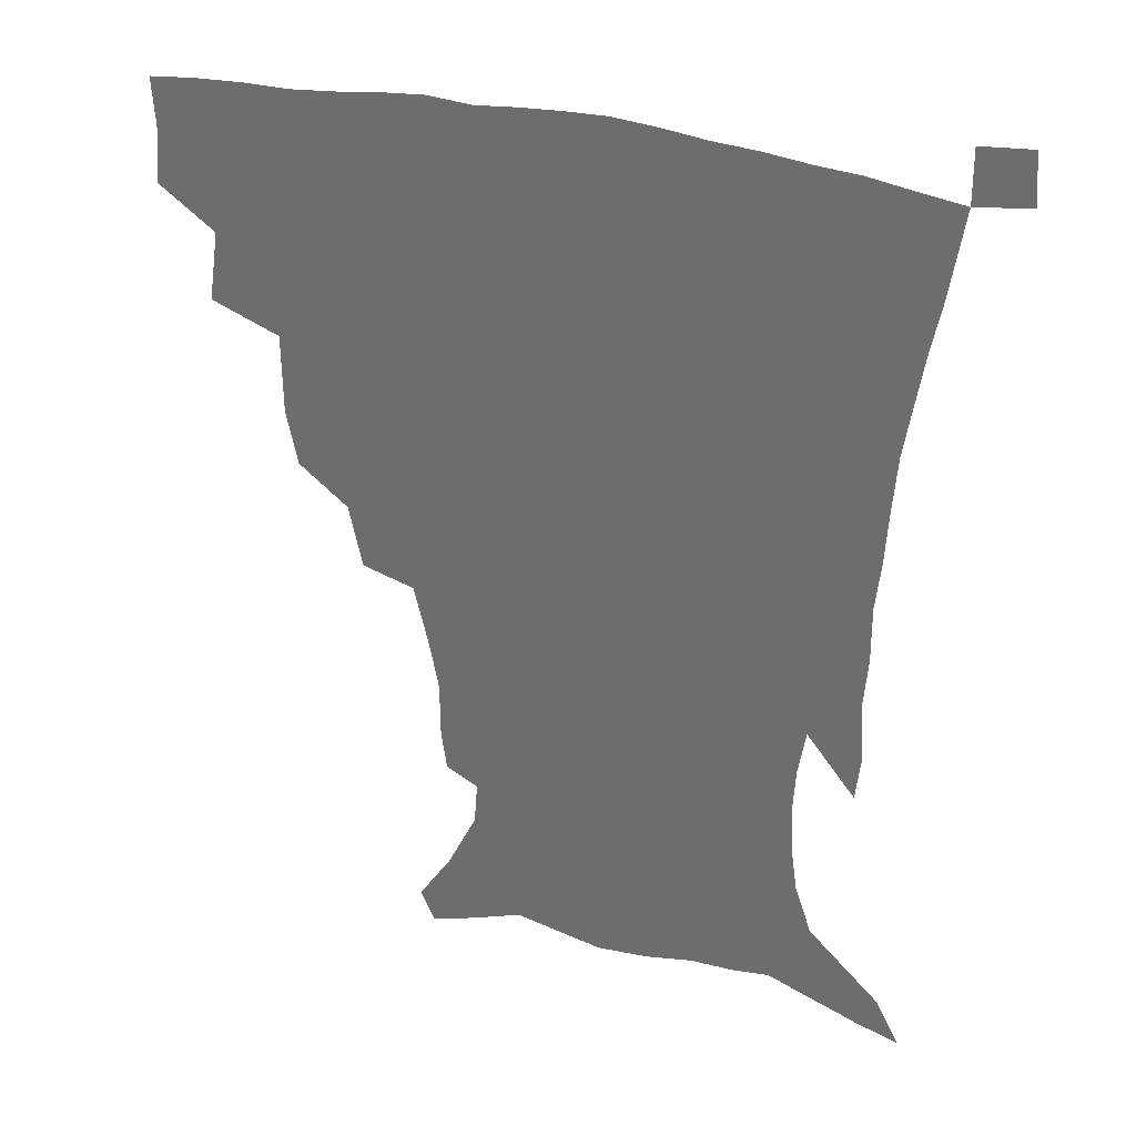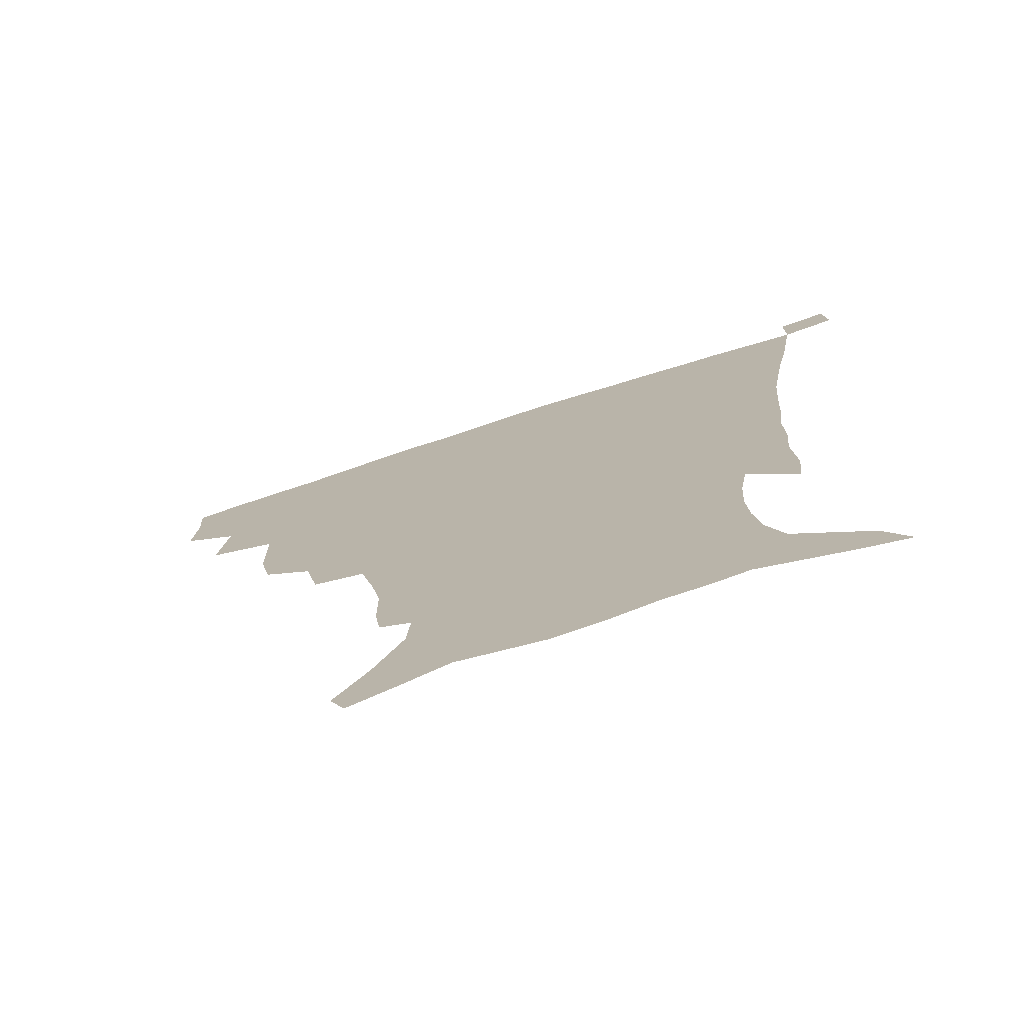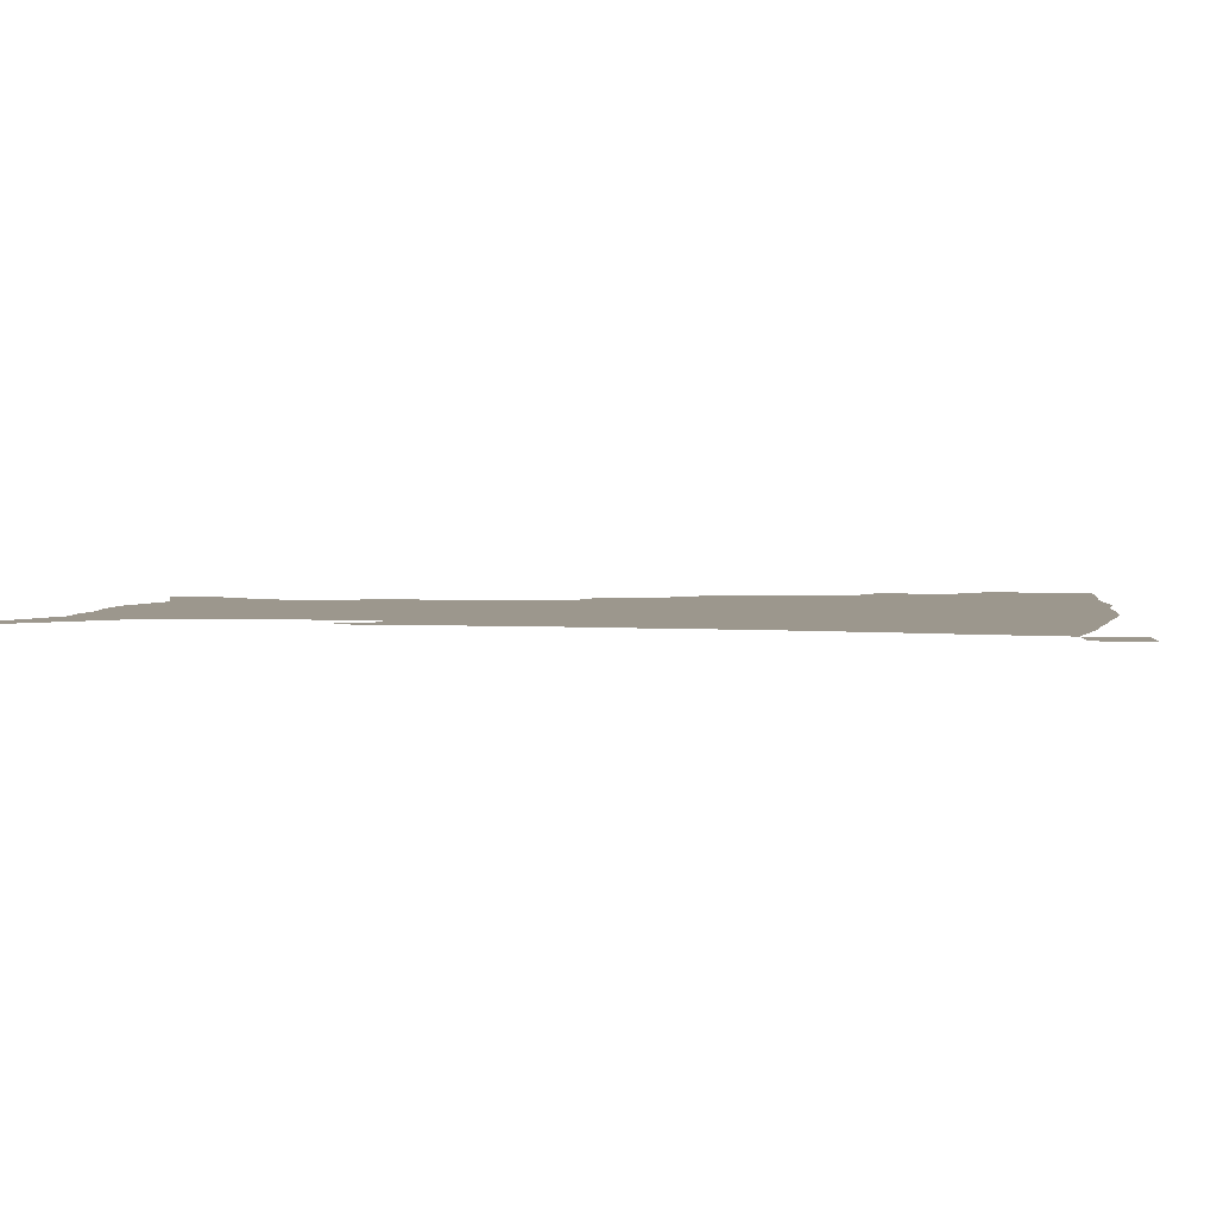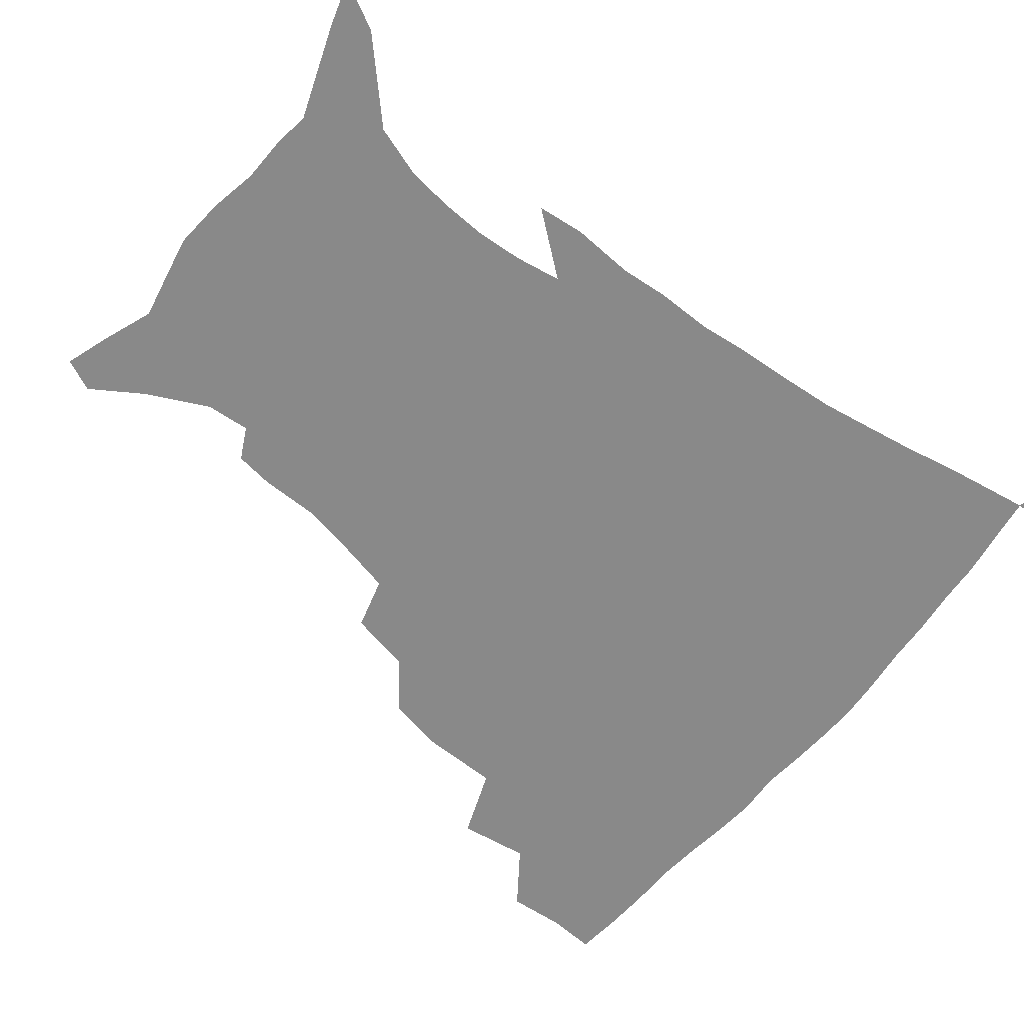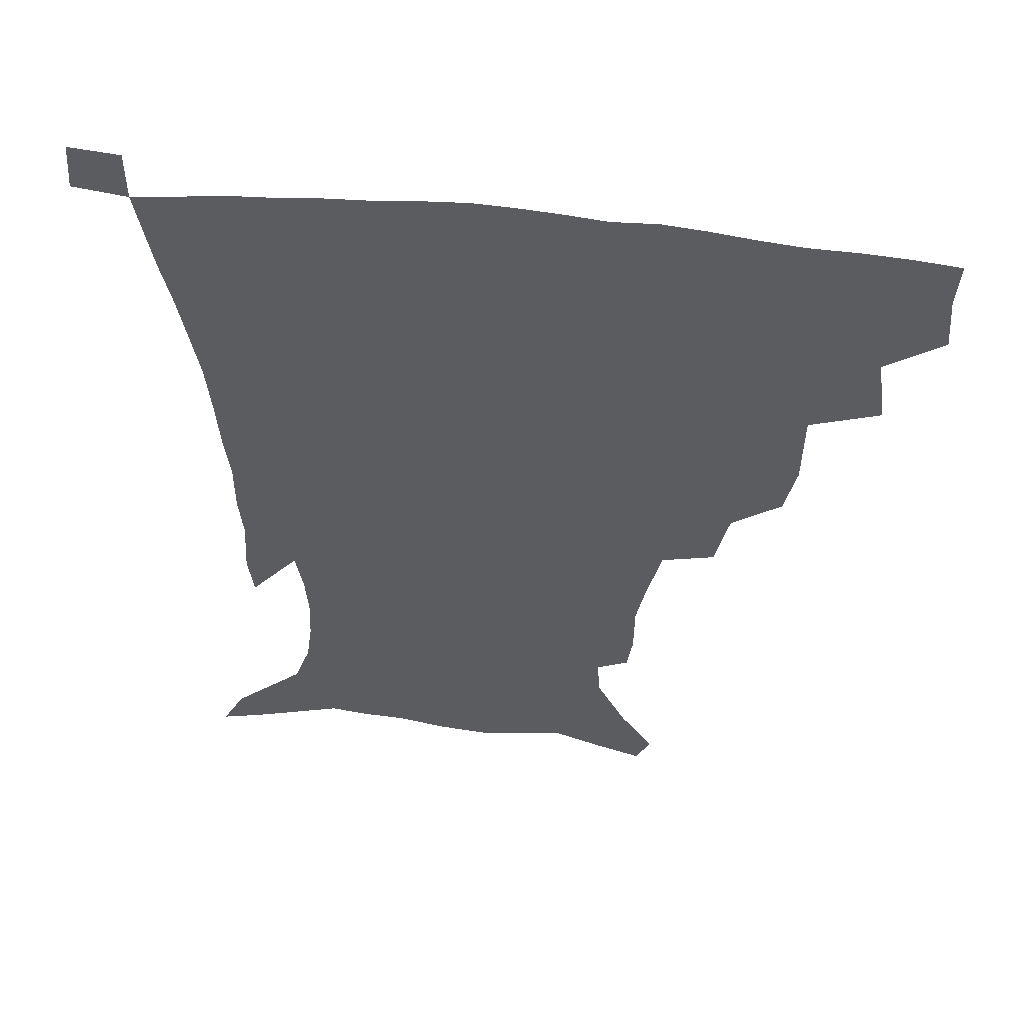
<metadata>
{"format":"obj","ext":"obj","renderer":"f3d","projection":"perspective","resolution":1024,"background":"white","views":[{"elev":32.6,"azim":20.8,"up":"+Y"},{"elev":-75.0,"azim":17.9,"up":"+Y"},{"elev":2.9,"azim":100.4,"up":"+Z"},{"elev":-63.2,"azim":51.5,"up":"+Z"},{"elev":54.0,"azim":-173.0,"up":"+Y"}]}
</metadata>
<code>
v 436.1 398.7 0
v 437.7 417.7 0
v 436.6 433.7 0
v 451.6 361.4 0
v 455.1 385 0
v 454.1 402.2 0
v 453.4 418.6 0
v 452.1 435.3 0
v 478.8 307.1 0
v 474.9 325.5 0
v 474.7 352.6 0
v 473.2 371.6 0
v 472.4 388.8 0
v 470.4 404.3 0
v 468.9 420.1 0
v 467.6 436.1 0
v 500 273 0
v 495.4 294.3 0
v 493.1 317.9 0
v 491.1 338 0
v 490.8 359.8 0
v 489.3 375.9 0
v 487.7 391 0
v 486 405.9 0
v 484.7 420.9 0
v 483.7 436.3 0
v 527.8 198.1 0
v 525.9 211.2 0
v 525.8 230.6 0
v 522.7 247 0
v 517.7 268.1 0
v 512.4 287.2 0
v 511.2 313.3 0
v 508.7 330 0
v 506.3 345.7 0
v 505.3 362.9 0
v 503.9 378.1 0
v 502.3 392.6 0
v 500.8 407.2 0
v 499.6 422 0
v 498.5 437.7 0
v 516.1 139.4 0
v 527.5 157 0
v 537.5 177.7 0
v 538.6 192.5 0
v 538.6 212.2 0
v 536.9 227.2 0
v 535 244.4 0
v 531.7 262.1 0
v 528.1 279.4 0
v 524.8 296.6 0
v 523.7 318.7 0
v 521.8 333.9 0
v 520.8 350.6 0
v 519.3 365 0
v 518.4 379.9 0
v 516.7 394 0
v 515.5 408.3 0
v 514.3 422.8 0
v 513.1 439.5 0
v 521 128.6 0
v 533 147.1 0
v 542.7 166.3 0
v 547.7 184.4 0
v 548.3 201.3 0
v 548.9 223.5 0
v 547 238.8 0
v 544.5 253.2 0
v 541.6 267.4 0
v 539.1 285.7 0
v 537.7 305.6 0
v 536.3 322.1 0
v 535.2 337.8 0
v 534.6 353.5 0
v 533.6 367.4 0
v 533.1 381.6 0
v 531.4 395.2 0
v 530.1 409.5 0
v 528.8 424.7 0
v 527.4 440.8 0
v 536.2 133.7 0
v 549 154.9 0
v 557 176.7 0
v 558.1 191.8 0
v 558.2 207.7 0
v 558.4 230.3 0
v 556.8 245 0
v 555.1 261.7 0
v 552.6 274.7 0
v 550.9 291.9 0
v 550 310.2 0
v 549 325.6 0
v 548.5 341.1 0
v 547.9 355.2 0
v 547.5 369.3 0
v 546.6 382.5 0
v 545.7 395.9 0
v 545.3 409.7 0
v 544 424.2 0
v 542.5 439.9 0
v 553.5 140.3 0
v 563.8 162 0
v 567 178.6 0
v 568 195.3 0
v 568.7 215.7 0
v 567.9 231.5 0
v 566.7 248.8 0
v 565.3 264.1 0
v 563.7 279.7 0
v 562.8 296.9 0
v 562.2 313.5 0
v 561.3 326.3 0
v 561.3 342.8 0
v 561.2 357.2 0
v 560.9 370.2 0
v 560 383 0
v 560 396.6 0
v 559.4 410.2 0
v 558.2 424.6 0
v 556.4 441.2 0
v 567.5 137.4 0
v 575.9 163.9 0
v 578.2 183.4 0
v 578.1 196.7 0
v 578.4 217.7 0
v 578 233.7 0
v 576.9 249.1 0
v 575.9 265.1 0
v 574.8 279.5 0
v 574.1 296.4 0
v 573.8 314.2 0
v 574.2 330.4 0
v 573.8 343.1 0
v 573.9 357.3 0
v 574.3 370.9 0
v 574.1 383.6 0
v 574.4 397 0
v 573.9 410.2 0
v 572.1 425.7 0
v 570.3 442.1 0
v 583.3 134.4 0
v 587.7 164.2 0
v 588.5 184 0
v 588.9 204.1 0
v 588.5 219.8 0
v 588.1 238.2 0
v 587.5 252 0
v 586.8 269.9 0
v 586.7 284.2 0
v 586 299.4 0
v 585.9 316.5 0
v 586.1 331.2 0
v 586.5 344.8 0
v 587 359.1 0
v 587.2 370.8 0
v 588.2 384.6 0
v 588 397.3 0
v 587.7 410.3 0
v 586 426.2 0
v 584.2 442.6 0
v 600.3 135.8 0
v 599.9 163.1 0
v 599.3 183.8 0
v 599.1 200.7 0
v 598.7 218.1 0
v 598.2 235.9 0
v 597.8 253.2 0
v 597.8 267 0
v 597.3 286.1 0
v 597.5 299.8 0
v 597.5 316 0
v 598.2 328.9 0
v 598.7 344.8 0
v 599.4 357.8 0
v 600.7 372.1 0
v 601.4 384.8 0
v 601.6 397.5 0
v 601.2 411.4 0
v 600.2 426.2 0
v 598.8 441.5 0
v 616.6 139 0
v 612.8 159.8 0
v 610 182.5 0
v 609 200.3 0
v 608.6 218.5 0
v 608.2 236.4 0
v 608.3 250.8 0
v 608.5 267.5 0
v 608.5 282.9 0
v 608.7 298.9 0
v 609.1 314.3 0
v 610.1 331.3 0
v 610.8 344 0
v 611.8 356.7 0
v 613.1 371.4 0
v 614.1 384.4 0
v 615.1 397.1 0
v 616.2 410.3 0
v 615.8 424.4 0
v 614.4 439.7 0
v 631.4 139.4 0
v 624.6 160.3 0
v 622 176.9 0
v 619.3 197 0
v 617.9 219.1 0
v 618 235.5 0
v 618.7 249.3 0
v 618.8 267.2 0
v 620.1 279.1 0
v 620.1 295.5 0
v 620.8 310.6 0
v 621.1 329.9 0
v 622.5 343.9 0
v 624.1 355.9 0
v 625.5 369.6 0
v 627 382.9 0
v 628.5 396.2 0
v 630.3 409.6 0
v 630.2 423.4 0
v 629.2 438.9 0
v 644.2 141.1 0
v 637.2 158 0
v 631.4 178.4 0
v 629.5 194 0
v 628.3 212.7 0
v 628.2 229.8 0
v 629.7 243.3 0
v 629.7 261.6 0
v 630.5 277.4 0
v 631.1 293.1 0
v 632 308.6 0
v 633.4 323.3 0
v 634.1 340.4 0
v 636.2 353.3 0
v 637.9 367.4 0
v 639.8 382.4 0
v 641.7 394.8 0
v 643.4 408.7 0
v 644.6 422 0
v 644.5 437.2 0
v 660.2 135.2 0
v 650.7 153.9 0
v 643.6 172.7 0
v 640.3 188.6 0
v 637.8 208.4 0
v 638.3 223.1 0
v 639.6 238.1 0
v 640.5 255.6 0
v 641.1 272.6 0
v 642.6 286.9 0
v 642.9 304.6 0
v 644.9 318.4 0
v 645.8 335.3 0
v 648.1 349.7 0
v 650.4 363.6 0
v 652.2 379.4 0
v 654.7 393.4 0
v 656.7 407.1 0
v 658.5 420.8 0
v 659.2 436.2 0
v 675.5 129.7 0
v 665.5 147.9 0
v 657.7 164.5 0
v 652 181.3 0
v 649.9 196.8 0
v 649.1 212.7 0
v 650 228.6 0
v 652.6 244.2 0
v 653.9 260.5 0
v 654.4 278.2 0
v 654.9 295.5 0
v 656.4 311.3 0
v 659.4 324.5 0
v 660 344.1 0
v 662.2 360.1 0
v 664.3 377 0
v 667.9 390.1 0
v 670.2 405.1 0
v 672.4 419.2 0
v 674.4 433.8 0
v 690.3 125.2 0
v 682.2 140.9 0
v 669.2 223.4 0
v 670.9 239.3 0
v 669.6 260.5 0
v 670.9 276.6 0
v 670.8 295.8 0
v 672.6 312 0
v 673.8 330.8 0
v 675.3 349.9 0
v 678.1 367.2 0
v 681.1 385.1 0
v 684.3 401.1 0
v 686.9 416.8 0
v 689.3 431.8 0
v 689.2 449.7 0
v 707.4 434.2 0
v 706 451.2 0
f 5 6 1
f 1 6 2
f 6 7 2
f 2 7 3
f 7 8 3
f 11 12 4
f 4 12 5
f 12 13 5
f 5 13 6
f 13 14 6
f 6 14 7
f 14 15 7
f 7 15 8
f 15 16 8
f 18 19 9
f 9 19 10
f 19 20 10
f 10 20 11
f 20 21 11
f 11 21 12
f 21 22 12
f 12 22 13
f 22 23 13
f 13 23 14
f 23 24 14
f 14 24 15
f 24 25 15
f 15 25 16
f 25 26 16
f 31 32 17
f 17 32 18
f 32 33 18
f 18 33 19
f 33 34 19
f 19 34 20
f 34 35 20
f 20 35 21
f 35 36 21
f 21 36 22
f 36 37 22
f 22 37 23
f 37 38 23
f 23 38 24
f 38 39 24
f 24 39 25
f 39 40 25
f 25 40 26
f 40 41 26
f 45 46 27
f 27 46 28
f 46 47 28
f 28 47 29
f 47 48 29
f 29 48 30
f 48 49 30
f 30 49 31
f 49 50 31
f 31 50 32
f 50 51 32
f 32 51 33
f 51 52 33
f 33 52 34
f 52 53 34
f 34 53 35
f 53 54 35
f 35 54 36
f 54 55 36
f 36 55 37
f 55 56 37
f 37 56 38
f 56 57 38
f 38 57 39
f 57 58 39
f 39 58 40
f 58 59 40
f 40 59 41
f 59 60 41
f 61 62 42
f 42 62 43
f 62 63 43
f 43 63 44
f 63 64 44
f 44 64 45
f 64 65 45
f 45 65 46
f 65 66 46
f 46 66 47
f 66 67 47
f 47 67 48
f 67 68 48
f 48 68 49
f 68 69 49
f 49 69 50
f 69 70 50
f 50 70 51
f 70 71 51
f 51 71 52
f 71 72 52
f 52 72 53
f 72 73 53
f 53 73 54
f 73 74 54
f 54 74 55
f 74 75 55
f 55 75 56
f 75 76 56
f 56 76 57
f 76 77 57
f 57 77 58
f 77 78 58
f 58 78 59
f 78 79 59
f 59 79 60
f 79 80 60
f 61 81 62
f 81 82 62
f 62 82 63
f 82 83 63
f 63 83 64
f 83 84 64
f 64 84 65
f 84 85 65
f 65 85 66
f 85 86 66
f 66 86 67
f 86 87 67
f 67 87 68
f 87 88 68
f 68 88 69
f 88 89 69
f 69 89 70
f 89 90 70
f 70 90 71
f 90 91 71
f 71 91 72
f 91 92 72
f 72 92 73
f 92 93 73
f 73 93 74
f 93 94 74
f 74 94 75
f 94 95 75
f 75 95 76
f 95 96 76
f 76 96 77
f 96 97 77
f 77 97 78
f 97 98 78
f 78 98 79
f 98 99 79
f 79 99 80
f 99 100 80
f 81 101 82
f 101 102 82
f 82 102 83
f 102 103 83
f 83 103 84
f 103 104 84
f 84 104 85
f 104 105 85
f 85 105 86
f 105 106 86
f 86 106 87
f 106 107 87
f 87 107 88
f 107 108 88
f 88 108 89
f 108 109 89
f 89 109 90
f 109 110 90
f 90 110 91
f 110 111 91
f 91 111 92
f 111 112 92
f 92 112 93
f 112 113 93
f 93 113 94
f 113 114 94
f 94 114 95
f 114 115 95
f 95 115 96
f 115 116 96
f 96 116 97
f 116 117 97
f 97 117 98
f 117 118 98
f 98 118 99
f 118 119 99
f 99 119 100
f 119 120 100
f 101 121 102
f 121 122 102
f 102 122 103
f 122 123 103
f 103 123 104
f 123 124 104
f 104 124 105
f 124 125 105
f 105 125 106
f 125 126 106
f 106 126 107
f 126 127 107
f 107 127 108
f 127 128 108
f 108 128 109
f 128 129 109
f 109 129 110
f 129 130 110
f 110 130 111
f 130 131 111
f 111 131 112
f 131 132 112
f 112 132 113
f 132 133 113
f 113 133 114
f 133 134 114
f 114 134 115
f 134 135 115
f 115 135 116
f 135 136 116
f 116 136 117
f 136 137 117
f 117 137 118
f 137 138 118
f 118 138 119
f 138 139 119
f 119 139 120
f 139 140 120
f 121 141 122
f 141 142 122
f 122 142 123
f 142 143 123
f 123 143 124
f 143 144 124
f 124 144 125
f 144 145 125
f 125 145 126
f 145 146 126
f 126 146 127
f 146 147 127
f 127 147 128
f 147 148 128
f 128 148 129
f 148 149 129
f 129 149 130
f 149 150 130
f 130 150 131
f 150 151 131
f 131 151 132
f 151 152 132
f 132 152 133
f 152 153 133
f 133 153 134
f 153 154 134
f 134 154 135
f 154 155 135
f 135 155 136
f 155 156 136
f 136 156 137
f 156 157 137
f 137 157 138
f 157 158 138
f 138 158 139
f 158 159 139
f 139 159 140
f 159 160 140
f 141 161 142
f 161 162 142
f 142 162 143
f 162 163 143
f 143 163 144
f 163 164 144
f 144 164 145
f 164 165 145
f 145 165 146
f 165 166 146
f 146 166 147
f 166 167 147
f 147 167 148
f 167 168 148
f 148 168 149
f 168 169 149
f 149 169 150
f 169 170 150
f 150 170 151
f 170 171 151
f 151 171 152
f 171 172 152
f 152 172 153
f 172 173 153
f 153 173 154
f 173 174 154
f 154 174 155
f 174 175 155
f 155 175 156
f 175 176 156
f 156 176 157
f 176 177 157
f 157 177 158
f 177 178 158
f 158 178 159
f 178 179 159
f 159 179 160
f 179 180 160
f 161 181 162
f 181 182 162
f 162 182 163
f 182 183 163
f 163 183 164
f 183 184 164
f 164 184 165
f 184 185 165
f 165 185 166
f 185 186 166
f 166 186 167
f 186 187 167
f 167 187 168
f 187 188 168
f 168 188 169
f 188 189 169
f 169 189 170
f 189 190 170
f 170 190 171
f 190 191 171
f 171 191 172
f 191 192 172
f 172 192 173
f 192 193 173
f 173 193 174
f 193 194 174
f 174 194 175
f 194 195 175
f 175 195 176
f 195 196 176
f 176 196 177
f 196 197 177
f 177 197 178
f 197 198 178
f 178 198 179
f 198 199 179
f 179 199 180
f 199 200 180
f 181 201 182
f 201 202 182
f 182 202 183
f 202 203 183
f 183 203 184
f 203 204 184
f 184 204 185
f 204 205 185
f 185 205 186
f 205 206 186
f 186 206 187
f 206 207 187
f 187 207 188
f 207 208 188
f 188 208 189
f 208 209 189
f 189 209 190
f 209 210 190
f 190 210 191
f 210 211 191
f 191 211 192
f 211 212 192
f 192 212 193
f 212 213 193
f 193 213 194
f 213 214 194
f 194 214 195
f 214 215 195
f 195 215 196
f 215 216 196
f 196 216 197
f 216 217 197
f 197 217 198
f 217 218 198
f 198 218 199
f 218 219 199
f 199 219 200
f 219 220 200
f 201 221 202
f 221 222 202
f 202 222 203
f 222 223 203
f 203 223 204
f 223 224 204
f 204 224 205
f 224 225 205
f 205 225 206
f 225 226 206
f 206 226 207
f 226 227 207
f 207 227 208
f 227 228 208
f 208 228 209
f 228 229 209
f 209 229 210
f 229 230 210
f 210 230 211
f 230 231 211
f 211 231 212
f 231 232 212
f 212 232 213
f 232 233 213
f 213 233 214
f 233 234 214
f 214 234 215
f 234 235 215
f 215 235 216
f 235 236 216
f 216 236 217
f 236 237 217
f 217 237 218
f 237 238 218
f 218 238 219
f 238 239 219
f 219 239 220
f 239 240 220
f 221 241 222
f 241 242 222
f 222 242 223
f 242 243 223
f 223 243 224
f 243 244 224
f 224 244 225
f 244 245 225
f 225 245 226
f 245 246 226
f 226 246 227
f 246 247 227
f 227 247 228
f 247 248 228
f 228 248 229
f 248 249 229
f 229 249 230
f 249 250 230
f 230 250 231
f 250 251 231
f 231 251 232
f 251 252 232
f 232 252 233
f 252 253 233
f 233 253 234
f 253 254 234
f 234 254 235
f 254 255 235
f 235 255 236
f 255 256 236
f 236 256 237
f 256 257 237
f 237 257 238
f 257 258 238
f 238 258 239
f 258 259 239
f 239 259 240
f 259 260 240
f 241 261 242
f 261 262 242
f 242 262 243
f 262 263 243
f 243 263 244
f 263 264 244
f 244 264 245
f 264 265 245
f 245 265 246
f 265 266 246
f 246 266 247
f 266 267 247
f 247 267 248
f 267 268 248
f 248 268 249
f 268 269 249
f 249 269 250
f 269 270 250
f 250 270 251
f 270 271 251
f 251 271 252
f 271 272 252
f 252 272 253
f 272 273 253
f 253 273 254
f 273 274 254
f 254 274 255
f 274 275 255
f 255 275 256
f 275 276 256
f 256 276 257
f 276 277 257
f 257 277 258
f 277 278 258
f 258 278 259
f 278 279 259
f 259 279 260
f 279 280 260
f 261 281 262
f 281 282 262
f 262 282 263
f 268 283 269
f 283 284 269
f 269 284 270
f 284 285 270
f 270 285 271
f 285 286 271
f 271 286 272
f 286 287 272
f 272 287 273
f 287 288 273
f 273 288 274
f 288 289 274
f 274 289 275
f 289 290 275
f 275 290 276
f 290 291 276
f 276 291 277
f 291 292 277
f 277 292 278
f 292 293 278
f 278 293 279
f 293 294 279
f 279 294 280
f 294 295 280
f 295 297 296
f 297 298 296

</code>
